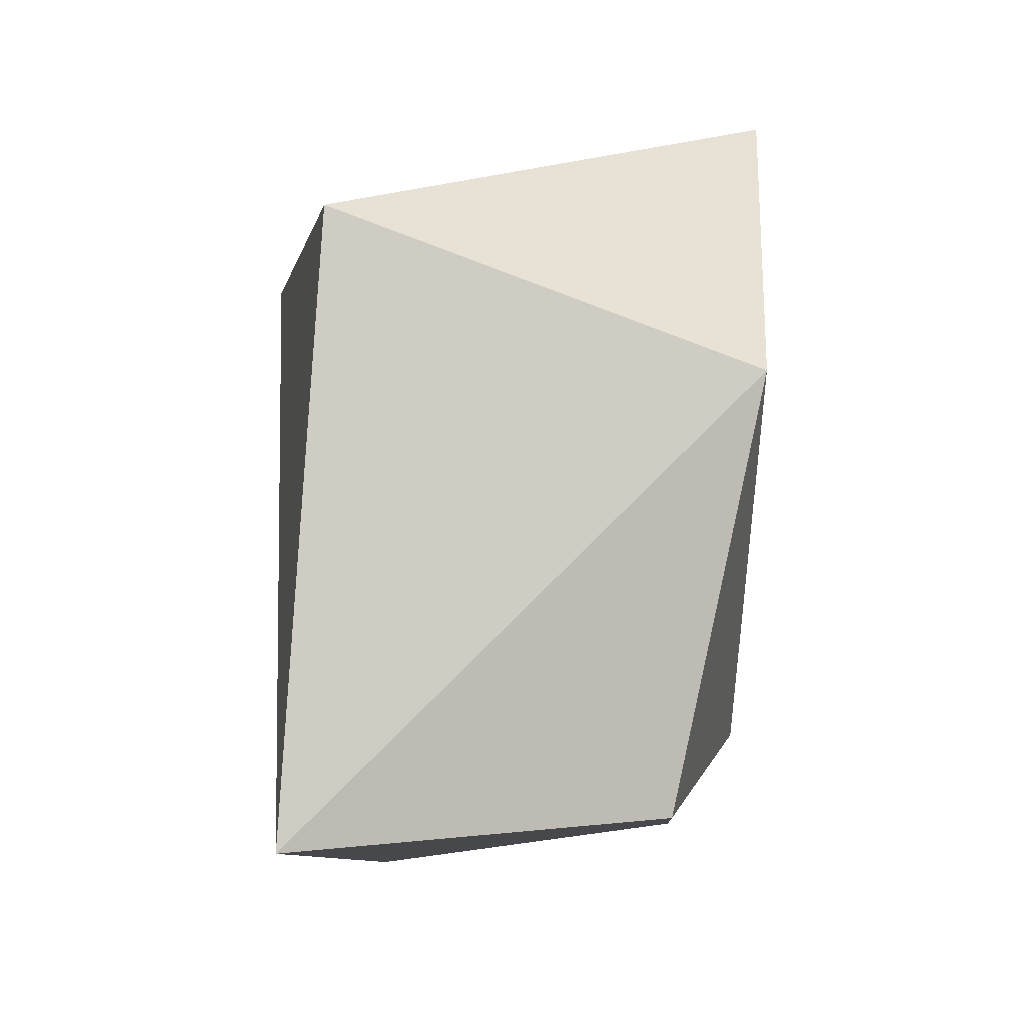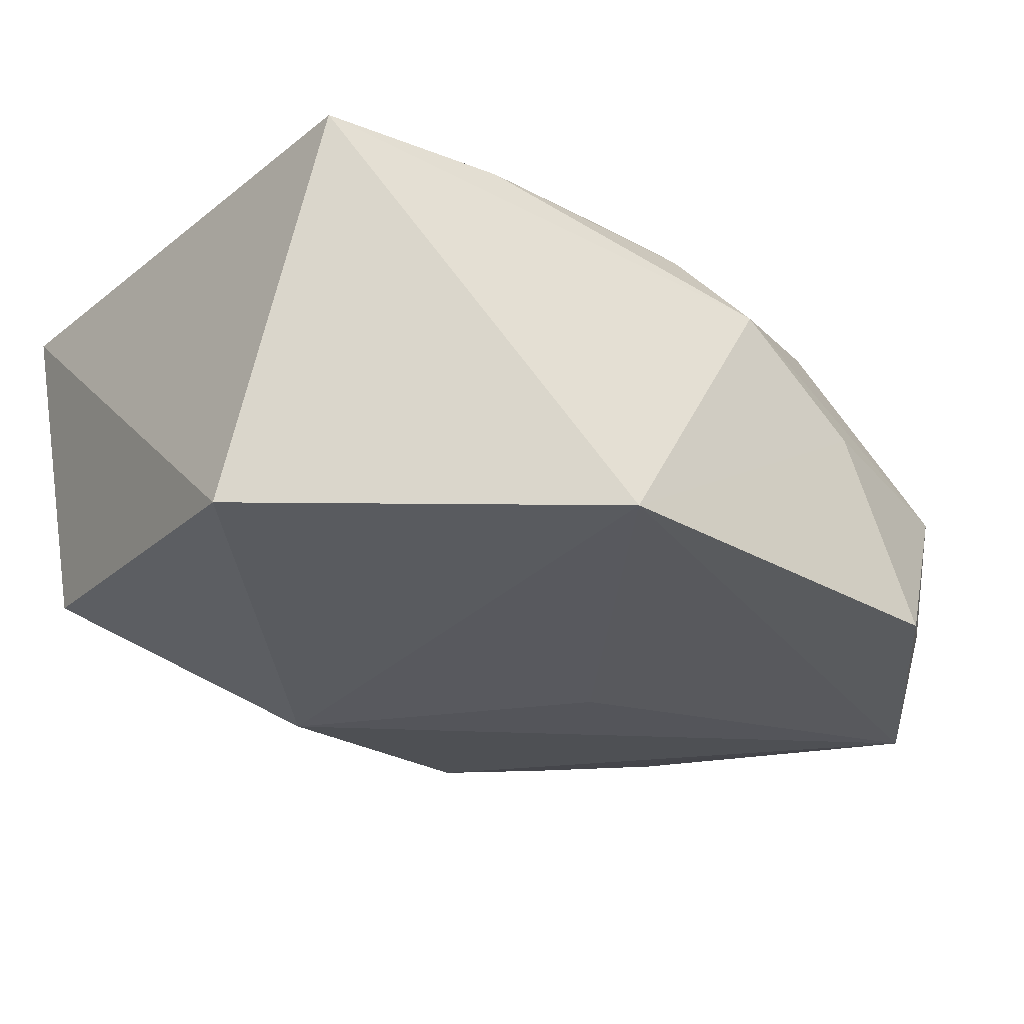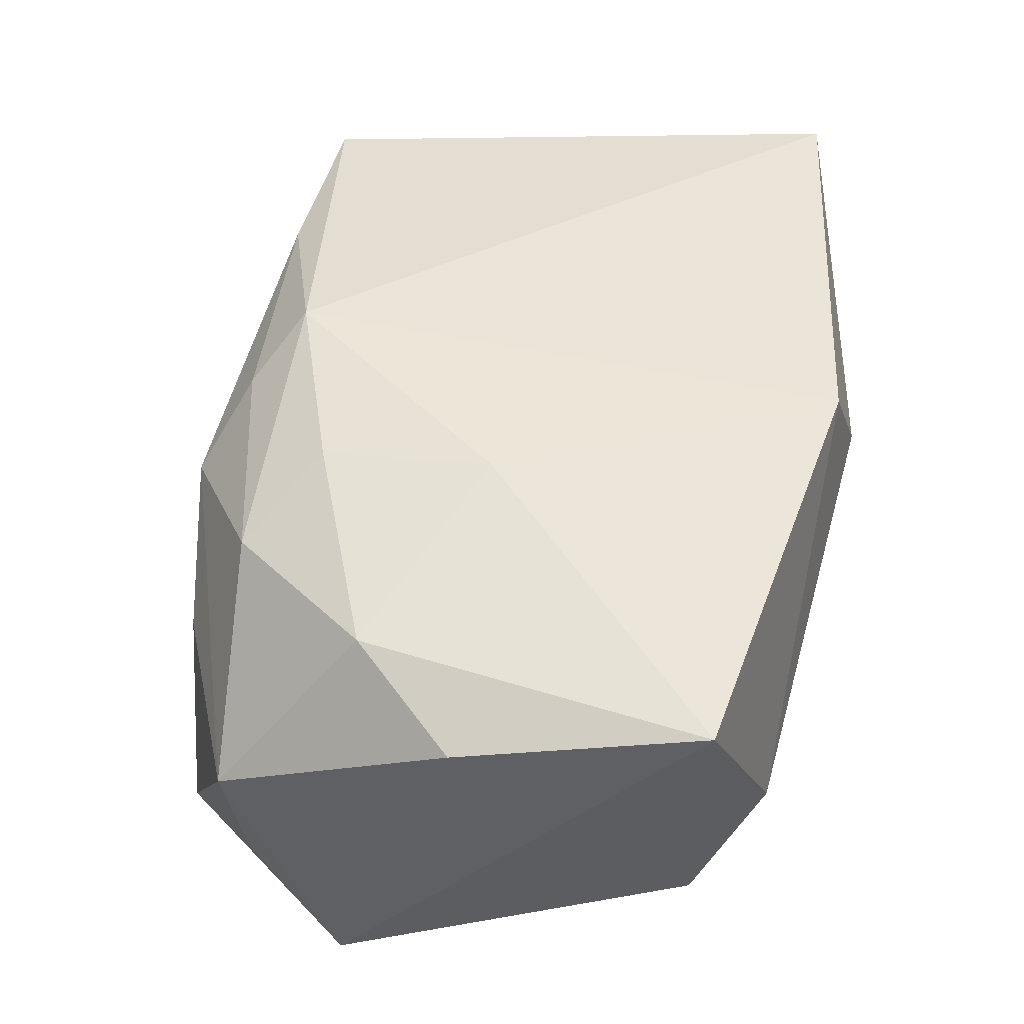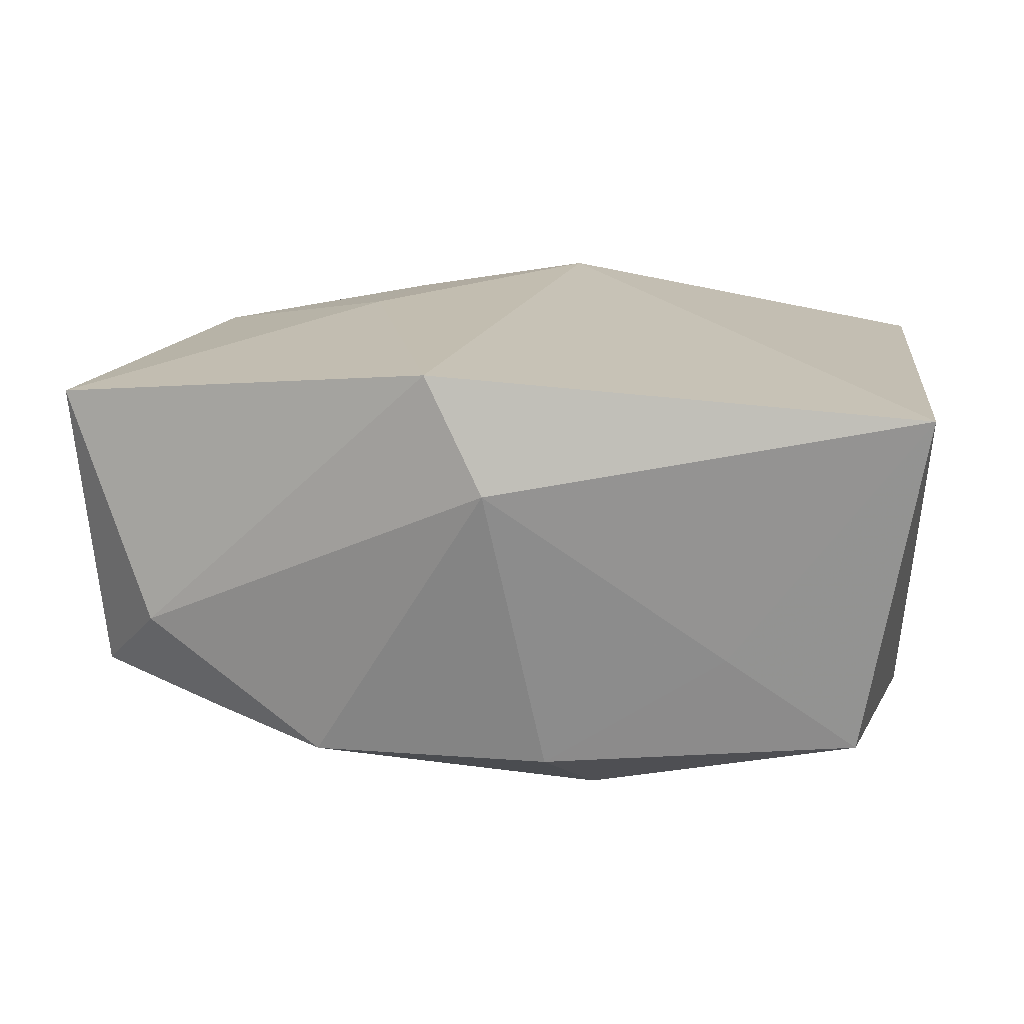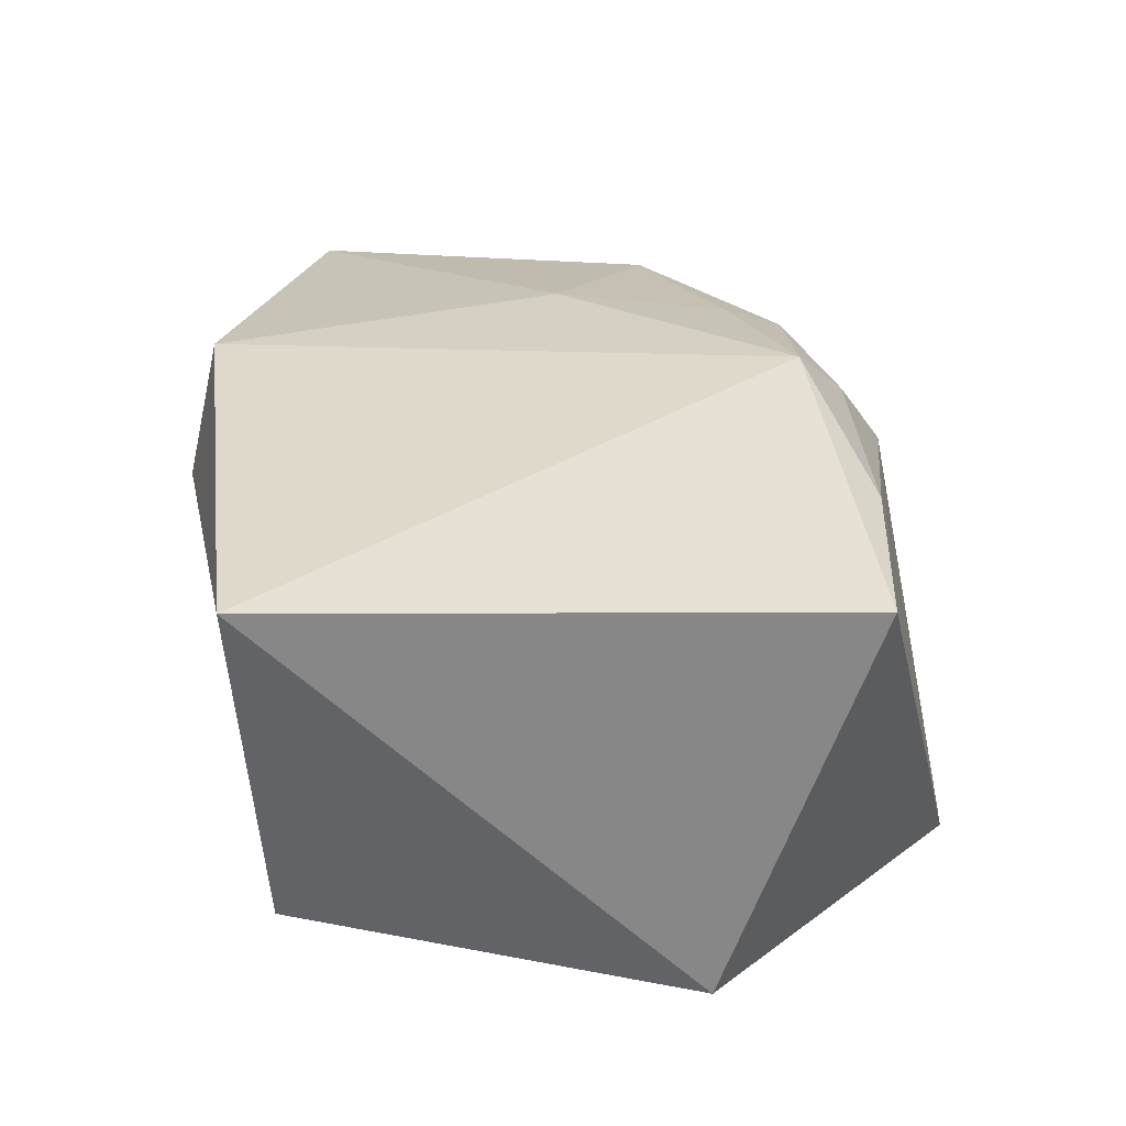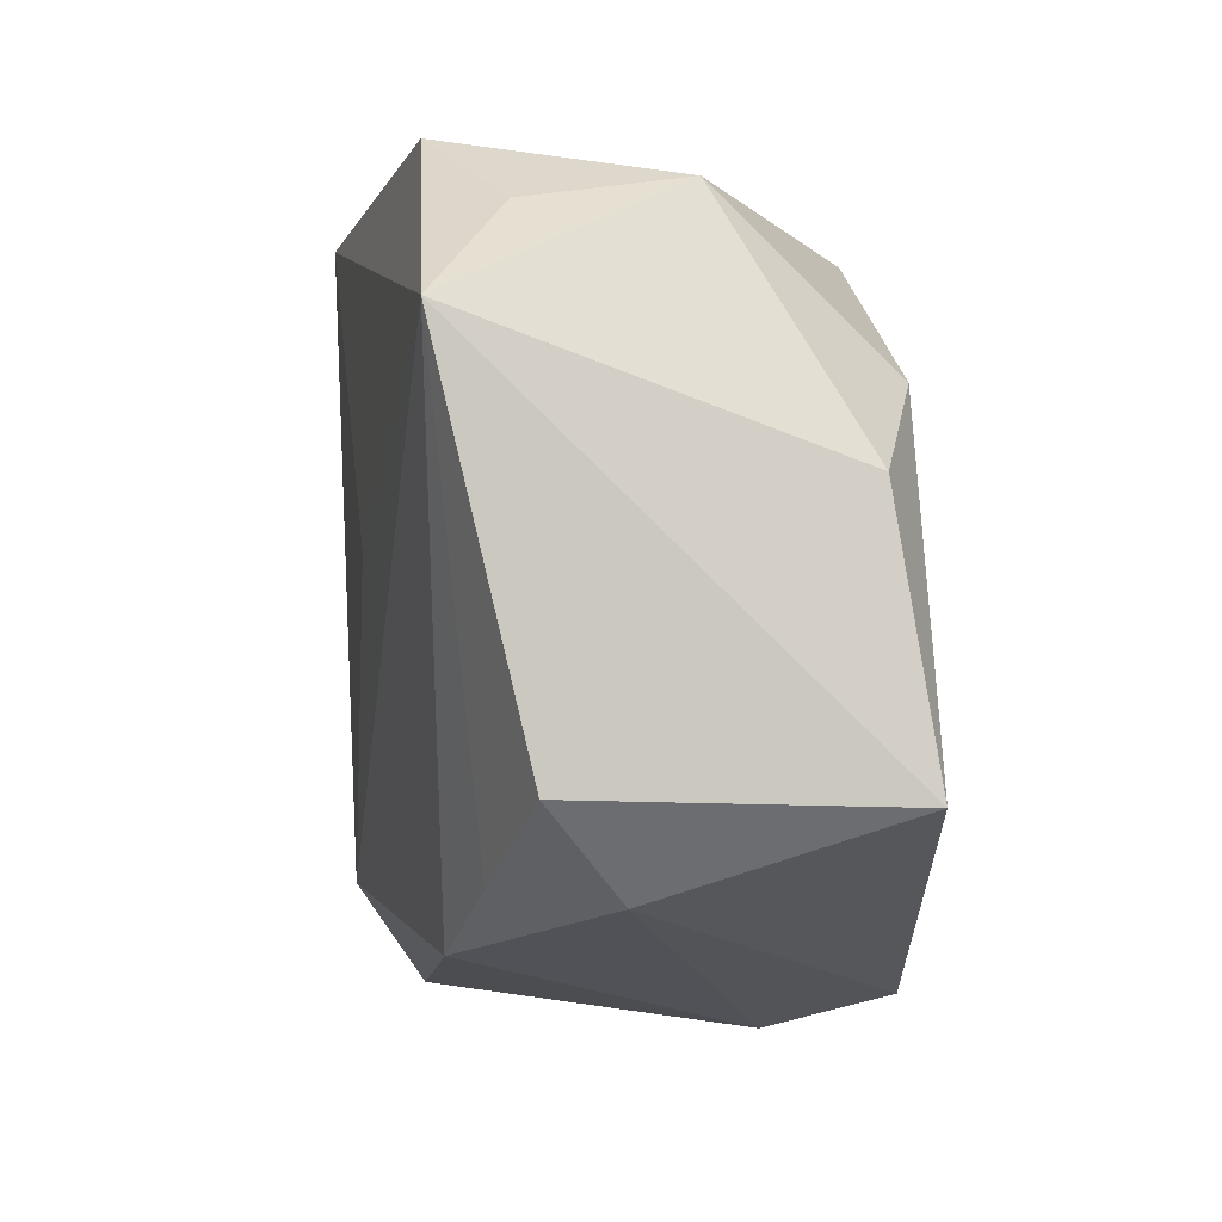
<metadata>
{"format":"obj","ext":"obj","renderer":"f3d","projection":"perspective","resolution":1024,"background":"white","views":[{"elev":-6.8,"azim":88.8,"up":"+Y"},{"elev":-32.6,"azim":137.9,"up":"+Z"},{"elev":47.9,"azim":-87.9,"up":"+Z"},{"elev":17.8,"azim":5.2,"up":"+Z"},{"elev":28.6,"azim":81.6,"up":"+Z"},{"elev":-8.1,"azim":-98.2,"up":"+Y"}]}
</metadata>
<code>
v -0.0006603 -0.02647 0.009352
v -0.01557 0.01984 0.01174
v -0.004905 -0.02426 0.01741
v -0.007063 0.002875 -0.01674
v -0.01 0.01408 0.01569
v 0.0302 -0.0249 0.01513
v 0.01658 -0.02413 -0.003115
v 0.003567 -0.0235 -0.01178
v -0.0135 -0.0221 -0.01196
v -0.01425 0.02487 0.0004357
v -0.02814 0.01959 -0.009869
v 0.006813 -0.017 -0.01614
v 0.0118 0.02719 -0.01797
v 0.01758 0.019 0.01317
v -0.01187 0.001508 0.01694
v -0.003792 0.02493 0.007119
v 0.02614 -0.02275 -0.01006
v 0.03138 0.005648 -0.01588
v -0.03118 -0.01414 -0.008453
v 0.003424 0.01659 0.01741
v -0.02934 0.02096 0.0006937
v -0.0216 -0.01853 -0.0104
v -0.02636 -0.01974 -0.002976
v -1.306e-05 0.02076 0.01316
v -0.02581 0.01034 0.01337
v 0.03133 0.01633 0.01244
v -0.02017 0.02537 -0.01431
v -0.03337 0.003615 0.01021
v -0.03337 0.01247 -0.01516
v -0.03337 -0.01453 0.01315
f 20 6 26
f 1 6 3
f 3 6 20
f 13 29 27
f 27 10 13
f 10 27 21
f 20 26 14
f 4 29 13
f 18 26 6
f 6 17 18
f 13 26 18
f 7 6 1
f 7 17 6
f 1 8 7
f 8 17 7
f 19 30 29
f 30 3 15
f 15 3 20
f 20 5 15
f 29 30 28
f 28 21 29
f 11 27 29
f 29 21 11
f 11 21 27
f 20 14 24
f 12 18 17
f 12 17 8
f 12 4 13
f 13 18 12
f 29 4 12
f 22 19 29
f 21 28 25
f 25 15 5
f 25 28 30
f 30 15 25
f 16 24 14
f 16 26 13
f 16 14 26
f 13 10 16
f 10 21 16
f 1 3 23
f 23 3 30
f 30 19 23
f 19 22 23
f 9 22 29
f 29 12 9
f 9 12 8
f 9 23 22
f 9 8 1
f 1 23 9
f 21 25 2
f 2 16 21
f 2 25 5
f 24 16 2
f 2 5 20
f 20 24 2

</code>
